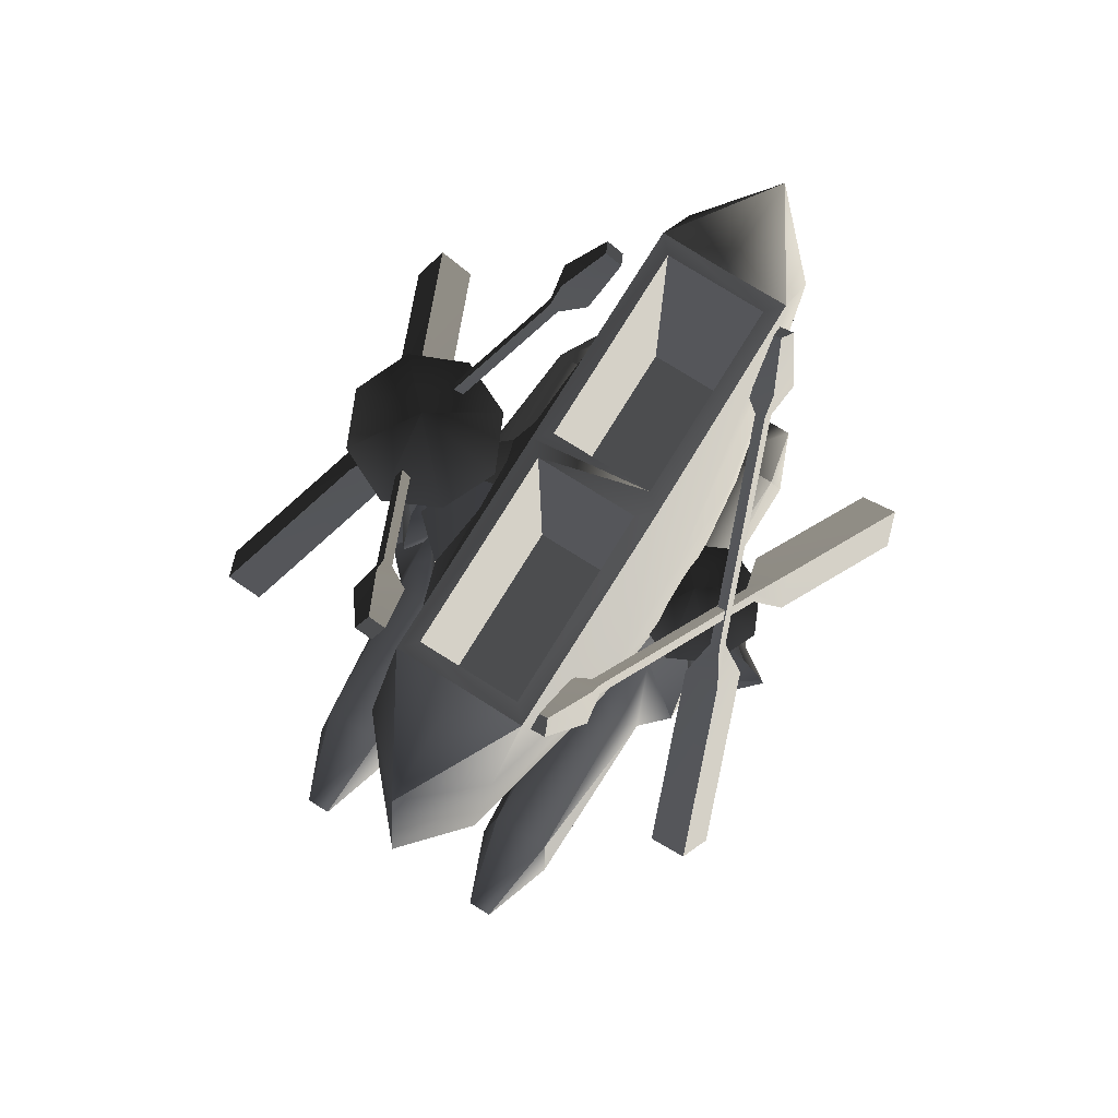
<metadata>
{"format":"obj","ext":"obj","renderer":"f3d","projection":"perspective","resolution":1024,"background":"white","views":[{"elev":78.9,"azim":-58.1,"up":"+Y"}]}
</metadata>
<code>
v  0 3.094 3.72
v  -3.047 3.176 3.391
v  -1.869 -0.5537 2.2
v  -3.584 -1.848 1.27
v  -7.148 3.505 2.496
v  -2.434 5.272 3.437
v  -4.206 -2.321 -2e-06
v  0 -3.786 -2e-06
v  0 -3.116 1.27
v  -8.618 3.587 1.18
v  -6.495 8.208 2.681
v  -7.944 9.093 1.18
v  -5.274 10.04 2.705
v  0 9.887 2.728
v  0 6.087 3.449
v  5.274 10.04 2.705
v  2.434 5.272 3.437
v  6.495 8.208 2.681
v  7.944 9.093 1.18
v  3.047 3.176 3.391
v  7.148 3.505 2.496
v  1.869 -0.5537 2.2
v  8.618 3.587 1.18
v  3.584 -1.848 1.27
v  4.206 -2.321 -2e-06
v  -7.148 3.505 -0.1368
v  -3.584 -1.848 -1.27
v  -1.869 -0.5537 -2.2
v  0 -3.116 -1.27
v  -3.047 3.176 -1.032
v  -6.495 8.208 -0.3223
v  0 3.094 -1.36
v  -2.434 5.272 -1.078
v  0 6.087 -1.09
v  0 9.887 -0.3687
v  2.434 5.272 -1.078
v  -5.274 10.04 -0.3455
v  6.495 8.208 -0.3223
v  5.274 10.04 -0.3455
v  7.148 3.505 -0.1368
v  3.047 3.176 -1.032
v  3.584 -1.848 -1.27
v  1.869 -0.5537 -2.2
v  -5.263 10.01 1.18
v  5.263 10.01 1.18
v  4.905 10.02 -0.004174
v  0.3066 10.02 -0.004174
v  0.3089 2.154 0.03218
v  0.3066 10.02 2.363
v  0.3089 2.154 2.327
v  4.943 2.154 2.327
v  4.905 10.02 2.363
v  4.943 2.154 0.03218
v  -0.3089 2.154 0.03218
v  -4.943 2.154 0.03218
v  -4.943 2.154 2.327
v  -0.3089 2.154 2.327
v  -0.3066 10.02 2.363
v  -0.3066 10.02 -0.004174
v  -4.905 10.02 2.363
v  -4.905 10.02 -0.004174
v  -0.6655 -4.126 2.198
v  -3.584 -1.848 1.27
v  0 -3.116 1.27
v  3.584 -1.848 1.27
v  0.6655 -4.126 2.198
v  1.168 -7.58 -4.494
v  -1.168 -7.58 -4.494
v  0 -0.2788 -4.265
v  0 -0.2788 4.549
v  -1.168 -7.58 4.718
v  1.168 -7.58 4.718
v  -0.6655 -4.126 -1.974
v  0.6655 -4.126 -1.974
v  -1.869 -0.5537 -2.2
v  -0.6655 -4.126 -3.305
v  0.6655 -4.126 -3.305
v  1.869 -0.5537 -2.2
v  -0.6655 -4.126 3.529
v  0.6655 -4.126 3.529
v  -1.869 -0.5537 2.2
v  1.869 -0.5537 2.2
v  6.517 -9.498 -3.652
v  6.088 -7.493 -3.409
v  8.299 -10.23 -2.959
v  6.731 -10.07 -3.135
v  7.034 -11.54 -3.005
v  2.302 -5.677 -3.385
v  1.881 -7.587 -3.807
v  0.6923 -4.133 -3.305
v  1.68 -5.103 -3.379
v  1.195 -7.587 -4.494
v  5.688 -11.24 -3.057
v  5.681 -12 -2.953
v  8.299 -10.23 -2.319
v  6.088 -7.493 -1.869
v  6.517 -9.498 -1.626
v  6.731 -10.07 -2.143
v  2.007 -7.596 -1.552
v  2.302 -5.677 -1.893
v  1.68 -5.103 -1.899
v  0.6923 -4.133 -1.974
v  1.195 -7.587 -0.7847
v  7.034 -11.54 -2.274
v  5.688 -11.24 -2.221
v  5.681 -12 -2.325
v  -6.463 -9.498 -1.626
v  -6.034 -7.493 -1.869
v  -8.345 -10.23 -2.319
v  -6.678 -10.07 -2.143
v  -6.98 -11.54 -2.274
v  -1.828 -7.587 -1.471
v  -2.249 -5.677 -1.893
v  -1.626 -5.103 -1.899
v  -1.141 -7.587 -0.7847
v  -0.6388 -4.133 -1.974
v  -5.634 -11.24 -2.221
v  -5.627 -12 -2.325
v  -8.345 -10.23 -2.959
v  -6.034 -7.493 -3.409
v  -6.463 -9.498 -3.652
v  -6.678 -10.07 -3.135
v  -1.828 -7.587 -3.807
v  -2.249 -5.677 -3.385
v  -1.626 -5.103 -3.379
v  -0.6388 -4.133 -3.305
v  -1.141 -7.587 -4.494
v  -6.98 -11.54 -3.005
v  -5.634 -11.24 -3.057
v  -5.627 -12 -2.953
v  0.9367 -7.637 -1.745
v  1.301 -7.637 -2.639
v  0.9367 -7.637 -3.533
v  0.02677 -7.637 -1.365
v  0.02677 -7.997 -1.78
v  0.6507 -7.997 -2.036
v  0.02677 -8.266 -2.639
v  0.9283 -8.022 -2.639
v  0.6507 -7.997 -3.242
v  0.02677 -7.997 -3.498
v  0.02677 -7.637 -3.913
v  -0.8831 -7.637 -3.533
v  -0.5972 -7.997 -3.242
v  -0.8748 -8.022 -2.639
v  -1.31 -7.687 -2.639
v  -0.5972 -7.997 -2.036
v  -0.8831 -7.637 -1.745
v  -4.548 -11.87 -2.744
v  -3.58 -12.79 -2.744
v  -3.694 -12.99 -2.744
v  -5.456 -12.14 -2.744
v  -5.066 -10.91 -2.744
v  -6.789 -10.99 -2.744
v  -6.789 -10.99 -2.535
v  -6.789 -10.57 -2.535
v  -6.789 -10.57 -2.744
v  -5.456 -12.14 -2.535
v  -3.694 -12.99 -2.535
v  -3.58 -12.79 -2.535
v  -4.548 -11.87 -2.535
v  -5.066 -10.91 -2.535
v  4.548 -11.87 -2.534
v  3.58 -12.79 -2.534
v  3.694 -12.99 -2.534
v  5.456 -12.14 -2.534
v  5.066 -10.91 -2.534
v  6.789 -10.99 -2.534
v  6.789 -10.99 -2.743
v  6.789 -10.57 -2.743
v  6.789 -10.57 -2.534
v  5.456 -12.14 -2.743
v  3.694 -12.99 -2.743
v  3.58 -12.79 -2.743
v  4.548 -11.87 -2.743
v  5.066 -10.91 -2.743
v  6.49 -9.49 1.848
v  6.061 -7.486 2.092
v  8.273 -10.22 2.541
v  6.705 -10.07 2.365
v  7.007 -11.53 2.496
v  2.276 -5.669 2.115
v  1.854 -7.58 1.694
v  0.6655 -4.126 2.196
v  1.653 -5.096 2.122
v  1.168 -7.58 1.007
v  5.661 -11.24 2.443
v  5.654 -11.99 2.547
v  8.273 -10.22 3.181
v  6.061 -7.486 3.631
v  6.49 -9.49 3.874
v  6.705 -10.07 3.358
v  1.981 -7.588 3.949
v  2.276 -5.669 3.608
v  1.653 -5.096 3.601
v  0.6655 -4.126 3.527
v  1.168 -7.58 4.716
v  7.007 -11.53 3.227
v  5.661 -11.24 3.279
v  5.654 -11.99 3.175
v  -6.49 -9.49 3.874
v  -6.061 -7.486 3.631
v  -8.371 -10.22 3.181
v  -6.705 -10.07 3.358
v  -7.007 -11.53 3.227
v  -1.854 -7.58 4.029
v  -2.276 -5.669 3.608
v  -1.653 -5.096 3.601
v  -1.168 -7.58 4.716
v  -0.6655 -4.126 3.527
v  -5.661 -11.24 3.279
v  -5.654 -11.99 3.175
v  -8.371 -10.22 2.541
v  -6.061 -7.486 2.092
v  -6.49 -9.49 1.848
v  -6.705 -10.07 2.365
v  -1.854 -7.58 1.694
v  -2.276 -5.669 2.115
v  -1.653 -5.096 2.122
v  -0.6655 -4.126 2.196
v  -1.168 -7.58 1.007
v  -7.007 -11.53 2.496
v  -5.661 -11.24 2.443
v  -5.654 -11.99 2.547
v  0.9099 -7.63 3.756
v  1.274 -7.63 2.861
v  0.9099 -7.63 1.967
v  0 -7.63 4.135
v  0 -7.99 3.72
v  0.624 -7.99 3.464
v  0 -8.259 2.861
v  0.9015 -8.014 2.861
v  0.624 -7.99 2.258
v  0 -7.99 2.002
v  0 -7.63 1.587
v  -0.9099 -7.63 1.967
v  -0.624 -7.99 2.258
v  -0.9015 -8.014 2.861
v  -1.337 -7.68 2.861
v  -0.624 -7.99 3.464
v  -0.9099 -7.63 3.756
v  4.548 -11.87 2.986
v  3.58 -12.79 2.986
v  3.694 -12.99 2.986
v  5.456 -12.14 2.986
v  5.066 -10.91 2.986
v  6.789 -10.99 2.986
v  6.789 -10.99 2.777
v  6.789 -10.57 2.777
v  6.789 -10.57 2.986
v  5.456 -12.14 2.777
v  3.694 -12.99 2.777
v  3.58 -12.79 2.777
v  4.548 -11.87 2.777
v  5.066 -10.91 2.777
v  -4.548 -11.87 2.76
v  -3.58 -12.79 2.76
v  -3.694 -12.99 2.76
v  -5.456 -12.14 2.76
v  -5.066 -10.91 2.76
v  -6.789 -10.99 2.76
v  -6.789 -10.99 2.97
v  -6.789 -10.57 2.97
v  -6.789 -10.57 2.76
v  -5.456 -12.14 2.97
v  -3.694 -12.99 2.97
v  -3.58 -12.79 2.97
v  -4.548 -11.87 2.97
v  -5.066 -10.91 2.97
v  -0.0009489 -1.12 6.344
v  -0.5357 -1.254 5.563
v  -0.3798 -1.882 5.513
v  0.009785 -1.483 6.41
v  -1.32 -1.708 5.099
v  1.425e-05 -5.398 5.731
v  -0.007639 0.08444 5.702
v  -0.3901 2.64 4.744
v  0.3862 2.639 4.74
v  -0.9134 -0.06645 4.824
v  -1.328 -1.345 5.036
v  0.535 -1.255 5.563
v  0.9134 -0.06904 4.808
v  1.328 -1.345 5.034
v  0.3793 -1.882 5.512
v  1.342 -1.709 5.097
v  -0.535 -1.436 4.508
v  -0.3862 2.51 3.985
v  0.007665 -0.2199 3.93
v  0.3901 2.509 3.981
v  -0.3792 -2.01 4.765
v  0.5358 -1.436 4.507
v  0.0009751 -1.57 3.726
v  0.3798 -2.01 4.764
v  0.01171 -1.934 3.786
v  1.2e-05 4.879 3.967
v  -1.053 3.807 5.21
v  -0.007644 3.823 5.675
v  1.043 3.805 5.2
v  -1.518 3.569 4.199
v  -1.043 3.455 3.162
v  1.053 3.453 3.152
v  0.007663 3.314 2.709
v  1.518 3.567 4.184
v  -0.001226 -2.29 -1.672
v  -0.6904 -2.29 -2.693
v  -0.4894 -3.076 -2.894
v  0.01261 -2.765 -1.668
v  -1.702 -2.765 -3.382
v  1.489e-05 -7.589 -3.383
v  -0.009848 -0.6197 -2.224
v  -0.5027 2.835 -2.885
v  0.4977 2.835 -2.89
v  -1.177 -0.6198 -3.374
v  -1.712 -2.29 -3.382
v  0.6894 -2.29 -2.694
v  1.177 -0.6197 -3.393
v  1.712 -2.29 -3.385
v  0.4888 -3.076 -2.895
v  1.729 -2.765 -3.385
v  -0.6894 -2.29 -4.073
v  -0.4977 2.835 -3.877
v  0.009875 -0.6198 -4.543
v  0.5027 2.835 -3.882
v  -0.4887 -3.076 -3.872
v  0.6904 -2.29 -4.074
v  0.001253 -2.29 -5.095
v  0.4895 -3.076 -3.873
v  0.01509 -2.765 -5.099
v  1.2e-05 5.849 -3.383
v  -1.357 4.215 -2.038
v  -0.009854 4.134 -1.445
v  1.344 4.215 -2.051
v  -1.956 4.134 -3.374
v  -1.344 4.215 -4.716
v  1.357 4.215 -4.729
v  0.009872 4.134 -5.322
v  1.956 4.134 -3.393
v  3.729 8.65 2.7
v  3.729 8.968 3.431
v  4.722 9.635 2.96
v  4.722 9.449 2.534
v  3.414 8.083 3.245
v  3.414 8.182 3.473
v  -0.7952 4.218 4.925
v  -0.7953 4.317 5.153
v  -1.564 3.78 4.754
v  -1.564 4.144 5.589
v  -5.022 0.6823 6.081
v  -5.022 1.06 6.949
v  4.312 8.449 3.656
v  4.313 8.132 2.925
v  5.062 9.147 2.665
v  5.062 9.332 3.092
v  3.596 8.02 3.544
v  3.596 7.921 3.316
v  -0.6119 4.157 5.223
v  -0.6118 4.057 4.995
v  -0.8919 3.556 5.845
v  -0.8919 3.193 5.009
v  -4.338 0.4337 7.221
v  -4.338 0.05642 6.353
v  -4.326 7.912 2.979
v  -4.326 8.23 3.71
v  -5.125 9.074 3.162
v  -5.126 8.889 2.736
v  -3.589 7.732 3.356
v  -3.589 7.831 3.584
v  0.6256 3.872 5.034
v  0.6256 3.971 5.262
v  0.9588 3.035 5.036
v  0.9588 3.398 5.872
v  4.329 -0.1434 6.398
v  4.329 0.2339 7.266
v  -3.761 8.765 3.478
v  -3.761 8.447 2.747
v  -4.796 9.201 2.6
v  -4.796 9.386 3.027
v  -3.412 7.998 3.512
v  -3.413 7.899 3.284
v  0.8006 4.139 5.189
v  0.8006 4.04 4.961
v  1.6 4.014 5.604
v  1.6 3.651 4.769
v  5.012 0.8607 6.994
v  5.012 0.4834 6.126
v  -4.354 6.995 -2.293
v  -4.354 6.606 -1.597
v  -5.153 7.553 -1.258
v  -5.153 7.78 -1.663
v  -3.617 6.586 -2.207
v  -3.617 6.465 -1.99
v  0.5977 2.913 -4.263
v  0.5977 2.791 -4.045
v  0.9309 2.404 -4.927
v  0.9309 1.959 -4.132
v  4.301 -0.6055 -6.63
v  4.301 -1.068 -5.804
v  -3.789 7.115 -1.313
v  -3.789 7.504 -2.008
v  -4.823 8.077 -1.497
v  -4.823 7.85 -1.091
v  -3.44 6.624 -1.901
v  -3.44 6.745 -2.119
v  0.7727 2.951 -3.956
v  0.7727 3.073 -4.173
v  1.572 2.545 -3.804
v  1.572 2.99 -4.599
v  4.984 -0.4712 -5.471
v  4.984 -0.009104 -6.297
v  3.752 7.7 -1.951
v  3.752 7.311 -1.255
v  4.745 8.089 -1.01
v  4.745 8.316 -1.416
v  3.437 6.923 -2.071
v  3.437 6.801 -1.854
v  -0.7721 3.244 -4.129
v  -0.7721 3.123 -3.912
v  -1.54 3.115 -4.581
v  -1.54 2.671 -3.786
v  -4.998 0.1825 -6.242
v  -4.998 -0.2796 -5.416
v  4.335 6.817 -1.531
v  4.335 7.207 -2.227
v  5.085 8.029 -1.577
v  5.085 7.802 -1.171
v  3.619 6.647 -1.94
v  3.619 6.769 -2.158
v  -0.5887 2.97 -3.997
v  -0.5887 3.092 -4.214
v  -0.8687 2.111 -4.098
v  -0.8687 2.556 -4.894
v  -4.315 -0.8751 -5.749
v  -4.315 -0.4131 -6.575
g frm-sphere1
f 1 2 3
f 3 2 4
f 2 5 4
f 1 6 2
f 2 6 5
f 4 5 7
f 4 7 8
f 9 4 8
f 5 10 7
f 6 11 5
f 5 11 10
f 11 12 10
f 13 11 6
f 12 11 13
f 14 13 6
f 6 15 14
f 16 14 15
f 1 15 6
f 1 17 15
f 18 16 15
f 15 17 18
f 16 18 19
f 20 21 18
f 17 20 18
f 18 21 19
f 1 20 17
f 1 22 20
f 20 22 21
f 21 23 19
f 22 24 21
f 21 24 23
f 24 25 23
f 24 9 25
f 9 8 25
f 10 26 27
f 7 10 27
f 27 26 28
f 7 27 29
f 8 7 29
f 26 30 28
f 12 31 26
f 10 12 26
f 26 31 30
f 28 30 32
f 31 33 30
f 30 33 32
f 34 33 31
f 33 34 32
f 35 34 31
f 36 34 35
f 34 36 32
f 31 37 35
f 38 36 35
f 35 39 38
f 40 41 36
f 38 40 36
f 36 41 32
f 19 38 39
f 23 40 38
f 19 23 38
f 25 42 40
f 23 25 40
f 40 42 41
f 42 43 41
f 41 43 32
f 8 29 42
f 25 8 42
f 37 31 12
f 13 44 12
f 12 44 37
f 39 45 19
f 19 45 16
g frm-sphere1
f 46 39 35
f 47 46 35
f 48 47 49
f 49 50 48
f 51 50 49
f 49 52 51
f 47 48 53
f 53 46 47
f 54 55 56
f 56 57 54
f 58 59 54
f 54 57 58
f 58 57 56
f 56 60 58
f 55 54 59
f 59 61 55
f 61 60 56
f 56 55 61
f 39 46 52
f 45 39 52
f 52 16 45
f 13 60 61
f 44 13 61
f 61 37 44
f 58 14 49
f 59 58 49
f 35 59 49
f 49 47 35
f 46 53 51
f 51 52 46
f 37 61 59
f 35 37 59
f 60 13 14
f 58 60 14
f 16 52 49
f 14 16 49
f 48 50 51
f 51 53 48
g frm-torus1
f 62 63 64
f 64 65 66
f 64 66 62
f 67 68 69
f 70 71 72
f 29 27 73
f 73 74 29
f 74 42 29
f 32 69 75
f 76 27 75
f 76 75 69
f 69 68 76
f 27 76 73
f 77 67 69
f 74 77 42
f 69 78 77
f 78 42 77
f 78 69 32
f 79 71 70
f 70 72 80
f 70 81 79
f 81 63 79
f 62 79 63
f 81 70 1
f 80 82 70
f 80 65 82
f 65 80 66
f 1 70 82
g frm-root_1
f 83 84 85
f 86 83 85
f 85 87 86
f 88 84 89
f 84 83 89
f 89 90 91
f 91 88 89
f 90 89 92
f 87 93 86
f 87 94 93
f 95 96 97
f 98 95 97
f 99 97 96
f 99 96 100
f 99 100 101
f 101 102 99
f 103 99 102
f 98 104 95
f 98 105 104
f 105 106 104
f 107 108 109
f 110 107 109
f 109 111 110
f 112 113 108
f 108 107 112
f 114 113 112
f 112 115 116
f 116 114 112
f 111 117 110
f 111 118 117
f 119 120 121
f 122 119 121
f 123 121 120
f 120 124 123
f 123 124 125
f 125 126 123
f 127 123 126
f 122 128 119
f 122 129 128
f 129 130 128
f 102 116 115
f 103 102 115
f 99 131 132
f 99 132 89
f 132 133 89
f 97 99 89
f 83 97 89
f 97 83 86
f 98 97 86
f 122 121 107
f 110 122 107
f 123 112 107
f 121 123 107
f 131 134 135
f 136 131 135
f 135 137 136
f 132 131 136
f 136 137 138
f 138 132 136
f 139 137 140
f 138 137 139
f 133 132 138
f 139 133 138
f 141 133 139
f 140 141 139
f 98 86 93
f 105 98 93
f 141 127 92
f 92 133 141
f 141 142 127
f 140 137 143
f 143 137 144
f 143 142 140
f 145 142 143
f 144 145 143
f 144 137 146
f 147 145 144
f 146 147 144
f 134 147 146
f 135 134 146
f 142 141 140
f 131 99 103
f 115 147 134
f 134 131 103
f 103 115 134
f 142 123 127
f 122 110 117
f 129 122 117
f 146 137 135
f 112 123 145
f 145 147 112
f 123 142 145
f 115 112 147
f 92 89 133
f 84 96 95
f 85 84 95
f 100 96 84
f 88 100 84
f 100 88 101
f 88 91 101
f 90 102 101
f 91 90 101
f 113 124 120
f 108 113 120
f 108 120 119
f 114 125 124
f 113 114 124
f 116 126 125
f 114 116 125
f 109 108 119
g frm-root_1
f 104 87 85
f 95 104 85
f 94 87 104
f 106 94 104
f 128 111 109
f 119 128 109
f 118 111 128
f 130 118 128
g frm-fuselg9
f 148 149 150
f 150 151 148
f 151 152 148
f 151 153 152
f 153 154 155
f 153 151 154
f 156 153 155
f 151 157 154
f 151 150 157
f 150 158 157
f 149 159 158
f 150 149 158
f 148 160 159
f 148 152 160
f 149 148 159
f 152 161 160
f 158 159 160
f 160 161 157
f 160 157 158
f 161 154 157
f 161 155 154
f 153 156 152
g frm-fuselg7
f 162 163 164
f 164 165 162
f 165 166 162
f 165 167 166
f 167 168 169
f 167 165 168
f 170 167 169
f 165 171 168
f 165 164 171
f 164 172 171
f 163 173 172
f 164 163 172
f 162 174 173
f 162 166 174
f 163 162 173
f 166 175 174
f 172 173 174
f 174 175 171
f 174 171 172
f 175 168 171
f 175 169 168
f 167 170 166
g frm-root_2
f 176 177 178
f 179 176 178
f 178 180 179
f 181 177 182
f 177 176 182
f 182 183 184
f 184 181 182
f 183 182 185
f 180 186 179
f 180 187 186
f 188 189 190
f 191 188 190
f 192 190 189
f 192 189 193
f 192 193 194
f 194 195 192
f 196 192 195
f 191 197 188
f 191 198 197
f 198 199 197
f 200 201 202
f 203 200 202
f 202 204 203
f 205 206 201
f 201 200 205
f 207 206 205
f 205 208 209
f 209 207 205
f 204 210 203
f 204 211 210
f 212 213 214
f 215 212 214
f 216 214 213
f 213 217 216
f 216 217 218
f 218 219 216
f 220 216 219
f 215 221 212
f 215 222 221
f 222 223 221
f 185 220 219
f 183 185 219
f 192 224 225
f 192 225 182
f 225 226 182
f 190 192 182
f 176 190 182
f 190 176 179
f 191 190 179
f 215 214 200
f 203 215 200
f 216 205 200
f 214 216 200
f 224 227 228
f 229 224 228
f 228 230 229
f 225 224 229
f 229 230 231
f 231 225 229
f 232 230 233
f 231 230 232
f 226 225 231
f 232 226 231
f 234 226 232
f 233 234 232
f 191 179 186
f 198 191 186
f 234 220 185
f 185 226 234
f 234 235 220
f 233 230 236
f 236 230 237
f 236 235 233
f 238 235 236
f 237 238 236
f 237 230 239
f 240 238 237
f 239 240 237
f 227 240 239
f 228 227 239
f 235 234 233
f 224 192 196
f 208 240 227
f 227 224 196
f 196 208 227
f 235 216 220
f 215 203 210
f 222 215 210
f 239 230 228
f 205 216 238
f 238 240 205
f 216 235 238
f 208 205 240
f 185 182 226
f 177 189 188
f 178 177 188
f 193 189 177
f 181 193 177
f 193 181 194
f 181 184 194
f 183 195 194
f 184 183 194
f 206 217 213
f 201 206 213
f 201 213 212
f 207 218 217
f 206 207 217
f 209 219 218
f 207 209 218
f 202 201 212
g frm-root_2
f 197 180 178
f 188 197 178
f 187 180 197
f 199 187 197
f 221 204 202
f 212 221 202
f 211 204 221
f 223 211 221
g frm-fuselg7_1
f 241 242 243
f 243 244 241
f 244 245 241
f 244 246 245
f 246 247 248
f 246 244 247
f 249 246 248
f 244 250 247
f 244 243 250
f 243 251 250
f 242 252 251
f 243 242 251
f 241 253 252
f 241 245 253
f 242 241 252
f 245 254 253
f 251 252 253
f 253 254 250
f 253 250 251
f 254 247 250
f 254 248 247
f 246 249 245
g frm-fuselg9_1
f 255 256 257
f 257 258 255
f 258 259 255
f 258 260 259
f 260 261 262
f 260 258 261
f 263 260 262
f 258 264 261
f 258 257 264
f 257 265 264
f 256 266 265
f 257 256 265
f 255 267 266
f 255 259 267
f 256 255 266
f 259 268 267
f 265 266 267
f 267 268 264
f 267 264 265
f 268 261 264
f 268 262 261
f 260 263 259
g frm-fuselg7_5
f 269 270 271
f 269 271 272
f 270 273 271
f 271 273 274
f 272 271 274
f 270 269 275
f 270 275 276
f 277 276 275
f 276 278 270
f 278 279 270
f 270 279 273
f 280 281 277
f 280 282 281
f 282 280 283
f 282 283 284
f 284 283 274
f 285 278 286
f 287 286 288
f 285 279 278
f 279 285 289
f 279 289 273
f 273 289 274
f 290 287 288
f 290 291 287
f 281 288 277
f 288 281 290
f 281 282 290
f 291 290 292
f 290 282 284
f 290 284 292
f 291 292 293
f 293 292 274
f 292 284 274
f 277 275 280
f 275 269 280
f 280 269 272
f 280 272 283
f 283 272 274
f 278 276 286
f 287 291 285
f 285 291 293
f 285 293 289
f 286 287 285
f 289 293 274
g frm-fuselg7_5
f 294 295 296
f 296 297 294
f 298 295 294
f 294 299 298
f 294 300 301
f 294 297 302
f 301 299 294
f 302 300 294
f 288 300 302
f 277 288 302
f 301 300 288
f 301 288 286
f 286 299 301
f 298 299 286
f 298 286 276
f 276 295 298
f 296 295 276
f 276 277 296
f 277 297 296
f 302 297 277
g frm-fuselg7_2
f 303 304 305
f 303 305 306
f 304 307 305
f 305 307 308
f 306 305 308
f 304 303 309
f 304 309 310
f 311 310 309
f 310 312 304
f 312 313 304
f 304 313 307
f 314 315 311
f 314 316 315
f 316 314 317
f 316 317 318
f 318 317 308
f 319 312 320
f 321 320 322
f 319 313 312
f 313 319 323
f 313 323 307
f 307 323 308
f 324 321 322
f 324 325 321
f 315 322 311
f 322 315 324
f 315 316 324
f 325 324 326
f 324 316 318
f 324 318 326
f 325 326 327
f 327 326 308
f 326 318 308
f 311 309 314
f 309 303 314
f 314 303 306
f 314 306 317
f 317 306 308
f 312 310 320
f 321 325 319
f 319 325 327
f 319 327 323
f 320 321 319
f 323 327 308
g frm-fuselg7_2
f 328 329 330
f 330 331 328
f 332 329 328
f 328 333 332
f 328 334 335
f 328 331 336
f 335 333 328
f 336 334 328
f 322 334 336
f 311 322 336
f 335 334 322
f 335 322 320
f 320 333 335
f 332 333 320
f 332 320 310
f 310 329 332
f 330 329 310
f 310 311 330
f 311 331 330
f 336 331 311
g frm-bcorrdr1
f 337 338 339
f 337 339 340
f 341 342 338
f 341 338 337
f 343 344 342
f 343 342 341
f 345 346 344
f 345 344 343
f 346 345 347
f 346 347 348
f 349 350 351
f 349 351 352
f 353 354 350
f 353 350 349
f 355 356 354
f 355 354 353
f 357 358 356
f 357 356 355
f 358 357 359
f 358 359 360
g frm-bcorrdr1
f 350 337 340
f 350 340 351
f 354 341 337
f 354 337 350
f 356 343 341
f 356 341 354
f 358 345 343
f 358 343 356
f 345 358 360
f 345 360 347
f 338 349 352
f 338 352 339
f 342 353 349
f 342 349 338
f 344 355 353
f 344 353 342
f 346 357 355
f 346 355 344
f 357 346 348
f 357 348 359
g frm-bcorrdr1
f 352 351 340
f 352 340 339
g frm-bcorrdr2
f 361 362 363
f 361 363 364
f 365 366 362
f 365 362 361
f 367 368 366
f 367 366 365
f 369 370 368
f 369 368 367
f 370 369 371
f 370 371 372
f 373 374 375
f 373 375 376
f 377 378 374
f 377 374 373
f 379 380 378
f 379 378 377
f 381 382 380
f 381 380 379
f 382 381 383
f 382 383 384
g frm-bcorrdr2
f 374 361 364
f 374 364 375
f 378 365 361
f 378 361 374
f 380 367 365
f 380 365 378
f 382 369 367
f 382 367 380
f 369 382 384
f 369 384 371
f 362 373 376
f 362 376 363
f 366 377 373
f 366 373 362
f 368 379 377
f 368 377 366
f 370 381 379
f 370 379 368
f 381 370 372
f 381 372 383
g frm-bcorrdr2
f 376 375 364
f 376 364 363
g frm-bcorrdr3
f 385 386 387
f 385 387 388
f 389 390 386
f 389 386 385
f 391 392 390
f 391 390 389
f 393 394 392
f 393 392 391
f 394 393 395
f 394 395 396
f 397 398 399
f 397 399 400
f 401 402 398
f 401 398 397
f 403 404 402
f 403 402 401
f 405 406 404
f 405 404 403
f 406 405 407
f 406 407 408
g frm-bcorrdr3
f 398 385 388
f 398 388 399
f 402 389 385
f 402 385 398
f 404 391 389
f 404 389 402
f 406 393 391
f 406 391 404
f 393 406 408
f 393 408 395
f 386 397 400
f 386 400 387
f 390 401 397
f 390 397 386
f 392 403 401
f 392 401 390
f 394 405 403
f 394 403 392
f 405 394 396
f 405 396 407
g frm-bcorrdr3
f 400 399 388
f 400 388 387
g frm-bcorrdr4
f 409 410 411
f 409 411 412
f 413 414 410
f 413 410 409
f 415 416 414
f 415 414 413
f 417 418 416
f 417 416 415
f 418 417 419
f 418 419 420
f 421 422 423
f 421 423 424
f 425 426 422
f 425 422 421
f 427 428 426
f 427 426 425
f 429 430 428
f 429 428 427
f 430 429 431
f 430 431 432
g frm-bcorrdr4
f 422 409 412
f 422 412 423
f 426 413 409
f 426 409 422
f 428 415 413
f 428 413 426
f 430 417 415
f 430 415 428
f 417 430 432
f 417 432 419
f 410 421 424
f 410 424 411
f 414 425 421
f 414 421 410
f 416 427 425
f 416 425 414
f 418 429 427
f 418 427 416
f 429 418 420
f 429 420 431
g frm-bcorrdr4
f 424 423 412
f 424 412 411

</code>
